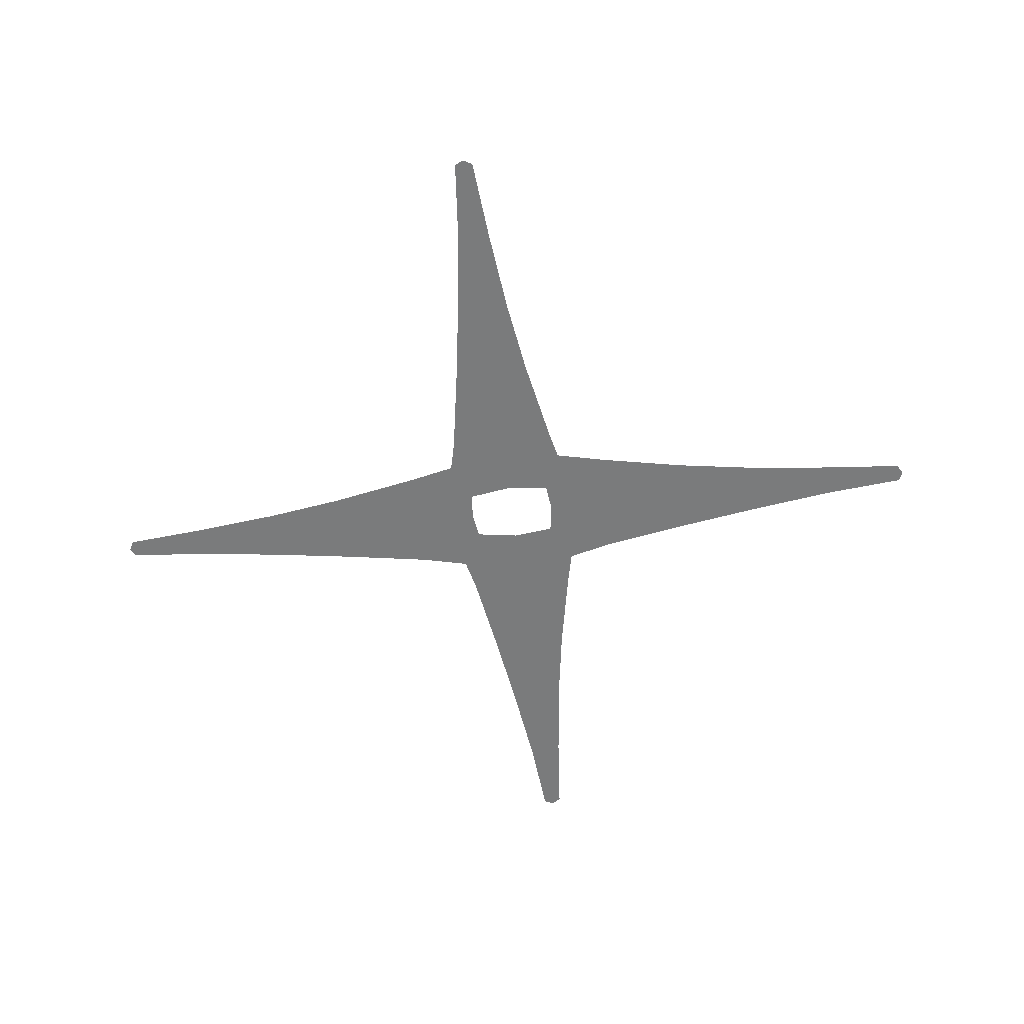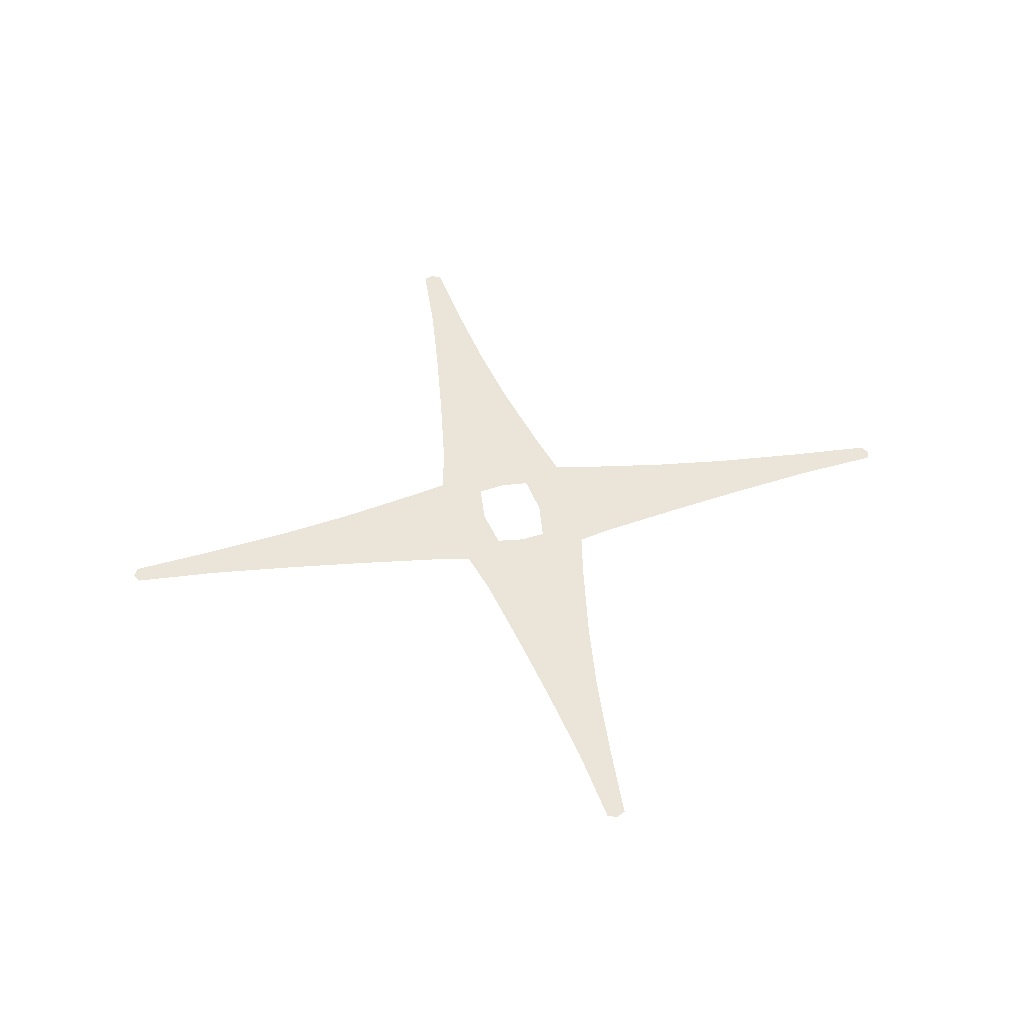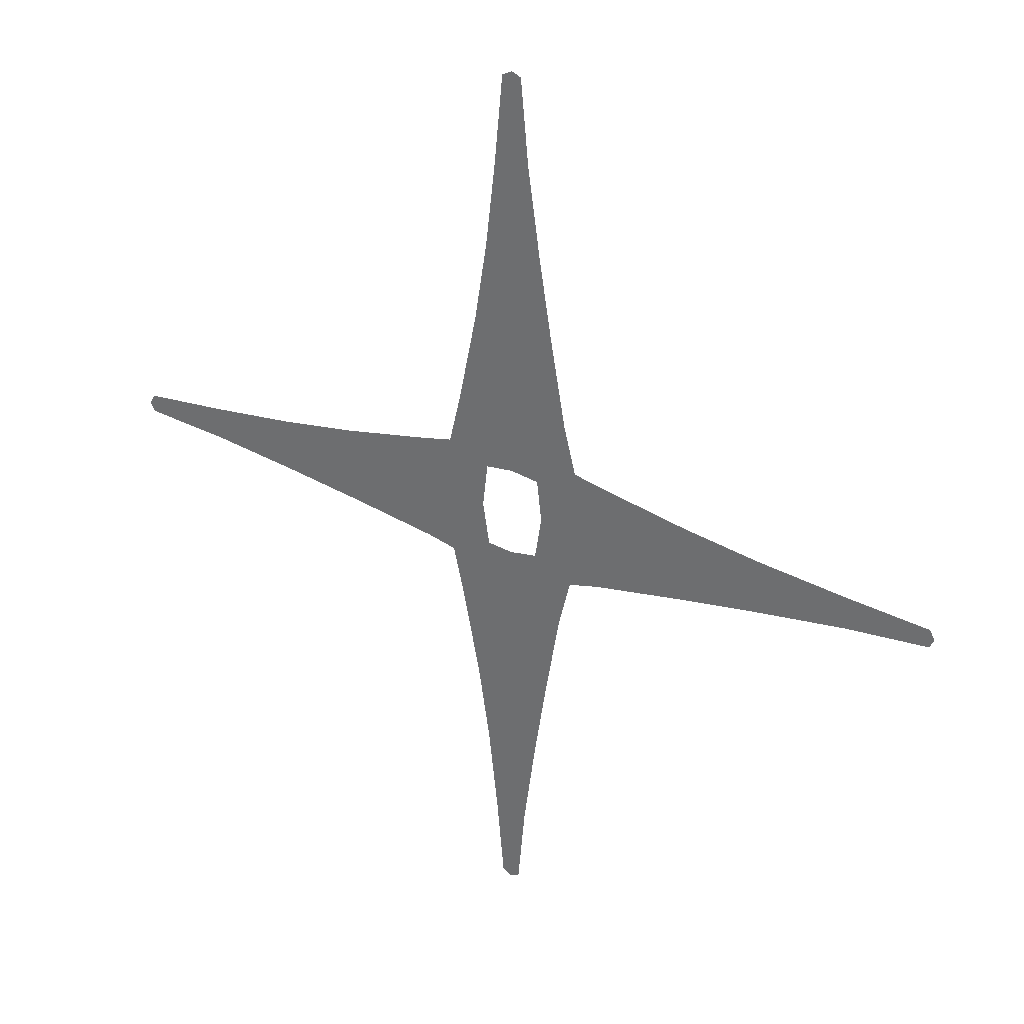
<metadata>
{"format":"obj","ext":"obj","renderer":"f3d","projection":"perspective","resolution":1024,"background":"white","views":[{"elev":-58.3,"azim":96.7,"up":"+Z"},{"elev":44.8,"azim":-13.5,"up":"+Z"},{"elev":31.2,"azim":-149.5,"up":"+Y"}]}
</metadata>
<code>
g fx_c260_02_cut_scene_fbx_01
v 0.1161 0.05961 0
v 0.03883 -0.004178 0
v 0.02934 0.07889 0
v 0.1268 -0.00395 0
v 0.02561 -0.08859 0
v 0.2175 0.04003 0
v 0.1127 -0.06763 0
v 0.2227 -0.003588 0
v 0.2142 -0.05071 0
v 0.3074 0.02647 0
v 0.3074 -0.03659 0
v 0.3133 -0.003712 0
v 0.4081 0.01543 0
v 0.4097 -0.02283 0
v 0.415 -0.003866 0
v 0.5041 0.006914 0
v 0.5051 -0.01429 0
v 0.51 -0.003895 0
v -0.1142 0.06154 0
v -0.02746 0.08104 0
v -0.03694 -0.002958 0
v -0.1249 -0.002728 0
v -0.02372 -0.08831 0
v -0.2156 0.04174 0
v -0.1108 -0.06712 0
v -0.2208 -0.002361 0
v -0.2123 -0.05001 0
v -0.3055 0.02803 0
v -0.3055 -0.03573 0
v -0.3114 -0.002486 0
v -0.4062 0.01686 0
v -0.4078 -0.02182 0
v -0.4132 -0.002642 0
v -0.5022 0.008258 0
v -0.5032 -0.01318 0
v -0.5081 -0.002672 0
v 0.0657 -0.134 0
v 0.001929 -0.05676 0
v 0.08498 -0.04728 0
v 0.002157 -0.1447 0
v -0.08246 -0.04354 0
v 0.04612 -0.2355 0
v -0.06151 -0.1307 0
v 0.002519 -0.2406 0
v -0.04459 -0.2321 0
v 0.03257 -0.3254 0
v -0.03048 -0.3253 0
v 0.002395 -0.3313 0
v 0.02153 -0.426 0
v -0.01672 -0.4276 0
v 0.002241 -0.433 0
v 0.01302 -0.522 0
v -0.008182 -0.523 0
v 0.002212 -0.5279 0
v 0.06769 0.1276 0
v 0.08785 0.04081 0
v 0.0009737 0.05029 0
v 0.001212 0.1382 0
v -0.0873 0.03708 0
v 0.0472 0.229 0
v -0.06538 0.1242 0
v 0.001591 0.2342 0
v -0.04769 0.2256 0
v 0.03303 0.3189 0
v -0.03292 0.3188 0
v 0.001461 0.3248 0
v 0.02147 0.4196 0
v -0.01853 0.4211 0
v 0.0013 0.4265 0
v 0.01257 0.5155 0
v -0.009603 0.5166 0
v 0.00127 0.5215 0
g fx_c260_02_cut_scene_fbx_01_0
f 3 2 1
f 2 4 1
f 2 5 4
f 1 4 6
f 5 7 4
f 4 8 6
f 4 7 8
f 7 9 8
f 6 8 10
f 9 11 8
f 8 12 10
f 11 12 8
f 10 12 13
f 11 14 12
f 12 15 13
f 14 15 12
f 16 13 15
f 15 14 17
f 18 16 15
f 18 15 17
f 21 20 19
f 22 21 19
f 23 21 22
f 22 19 24
f 25 23 22
f 26 22 24
f 25 22 26
f 27 25 26
f 26 24 28
f 27 26 29
f 30 26 28
f 26 30 29
f 30 28 31
f 29 30 32
f 33 30 31
f 30 33 32
f 31 34 33
f 35 32 33
f 34 36 33
f 36 35 33
f 39 38 37
f 38 40 37
f 38 41 40
f 37 40 42
f 41 43 40
f 40 44 42
f 40 43 44
f 43 45 44
f 42 44 46
f 45 47 44
f 44 48 46
f 47 48 44
f 46 48 49
f 47 50 48
f 48 51 49
f 50 51 48
f 52 49 51
f 51 50 53
f 54 52 51
f 54 51 53
f 57 56 55
f 58 57 55
f 59 57 58
f 58 55 60
f 61 59 58
f 62 58 60
f 61 58 62
f 63 61 62
f 62 60 64
f 63 62 65
f 66 62 64
f 62 66 65
f 66 64 67
f 65 66 68
f 69 66 67
f 66 69 68
f 67 70 69
f 71 68 69
f 70 72 69
f 72 71 69

</code>
